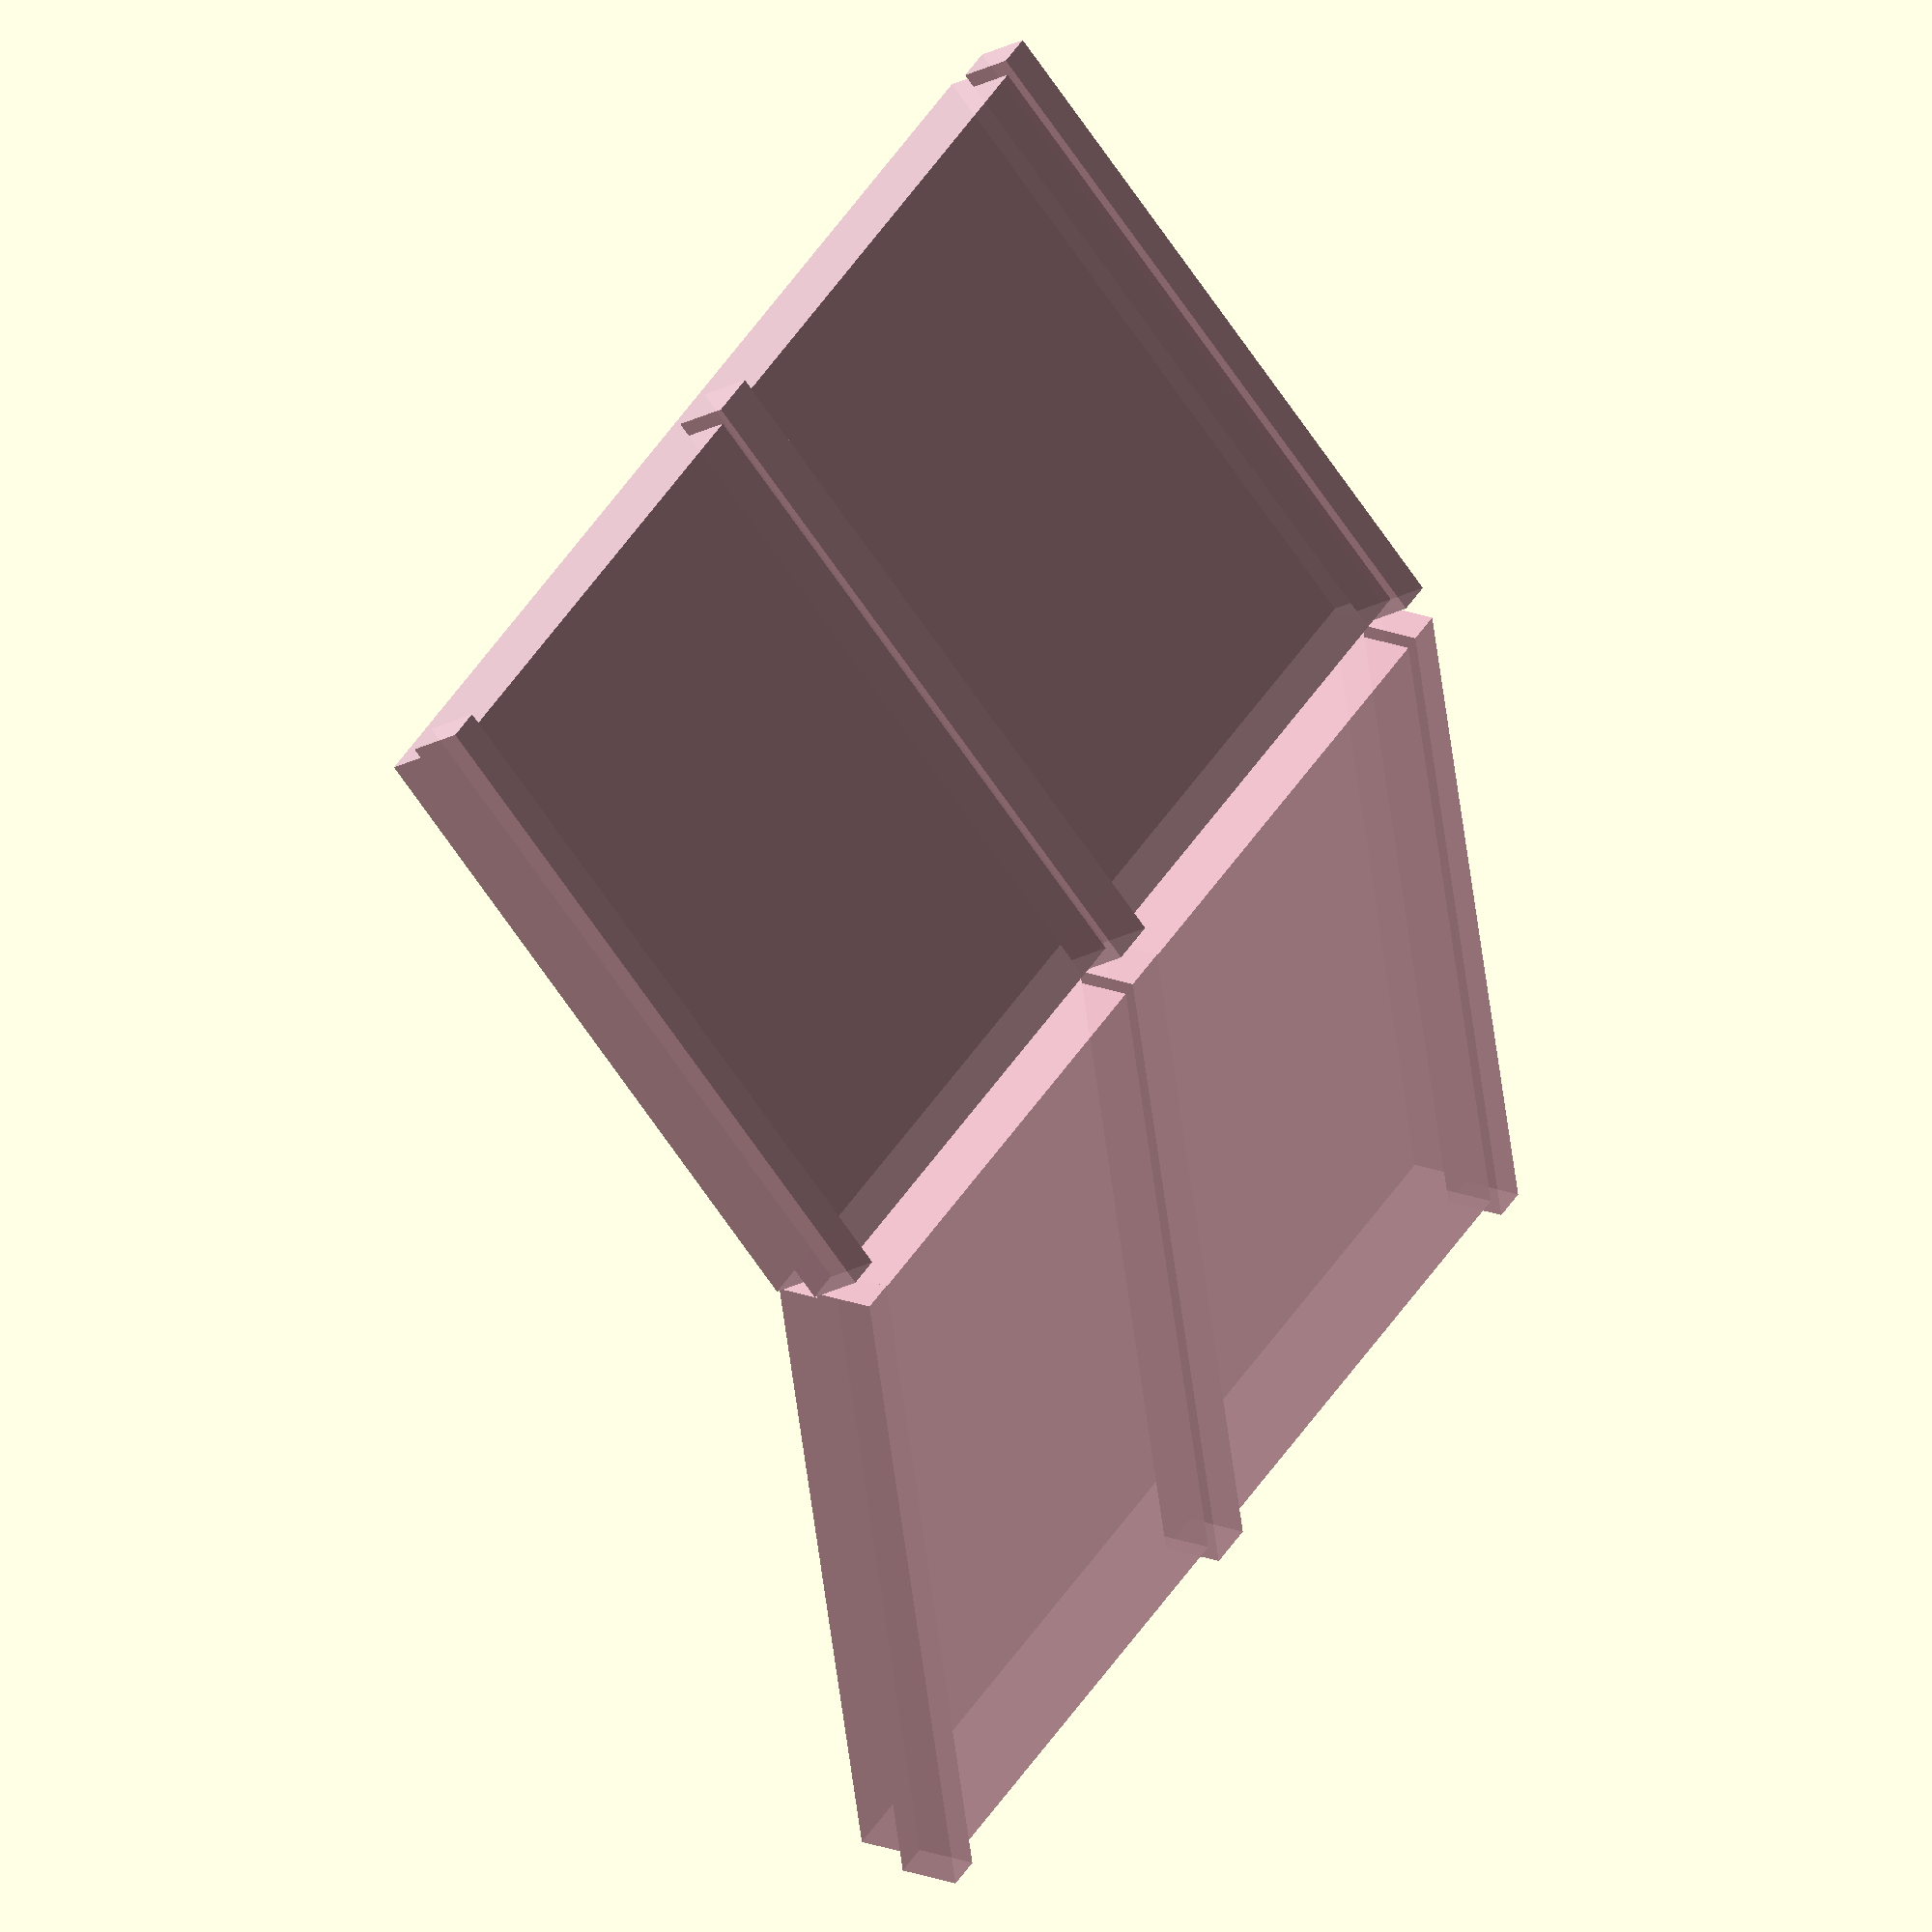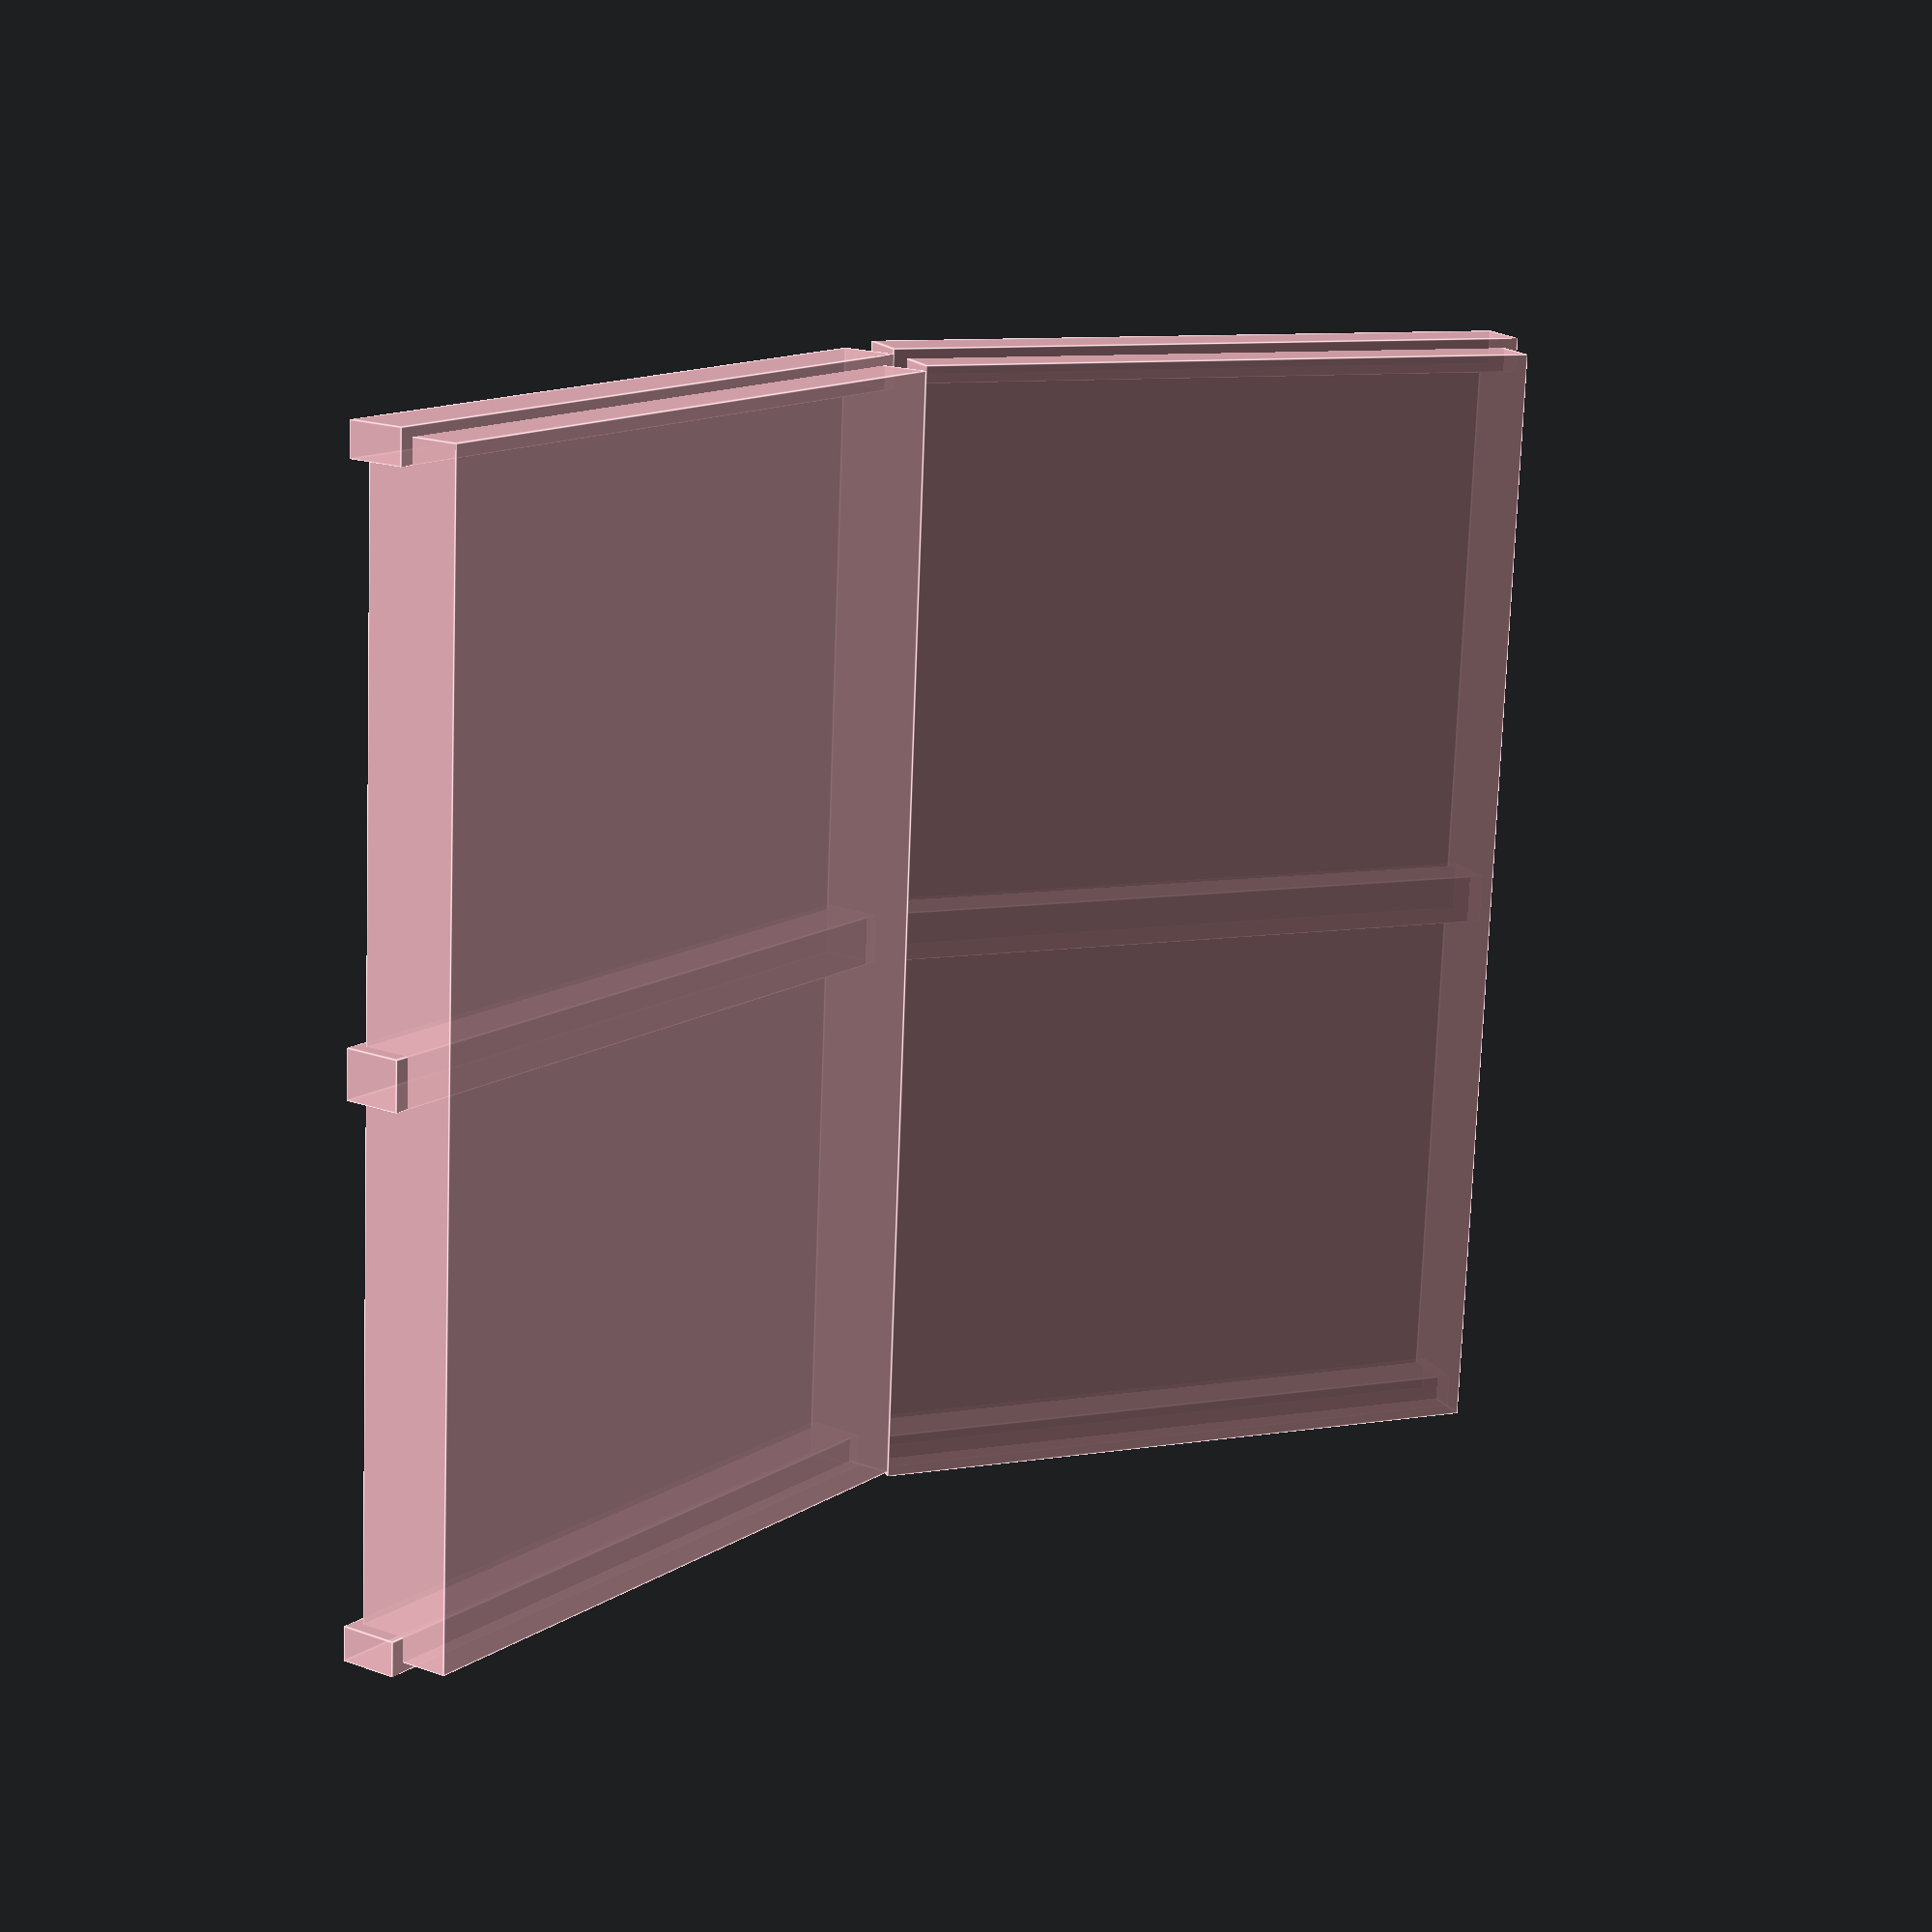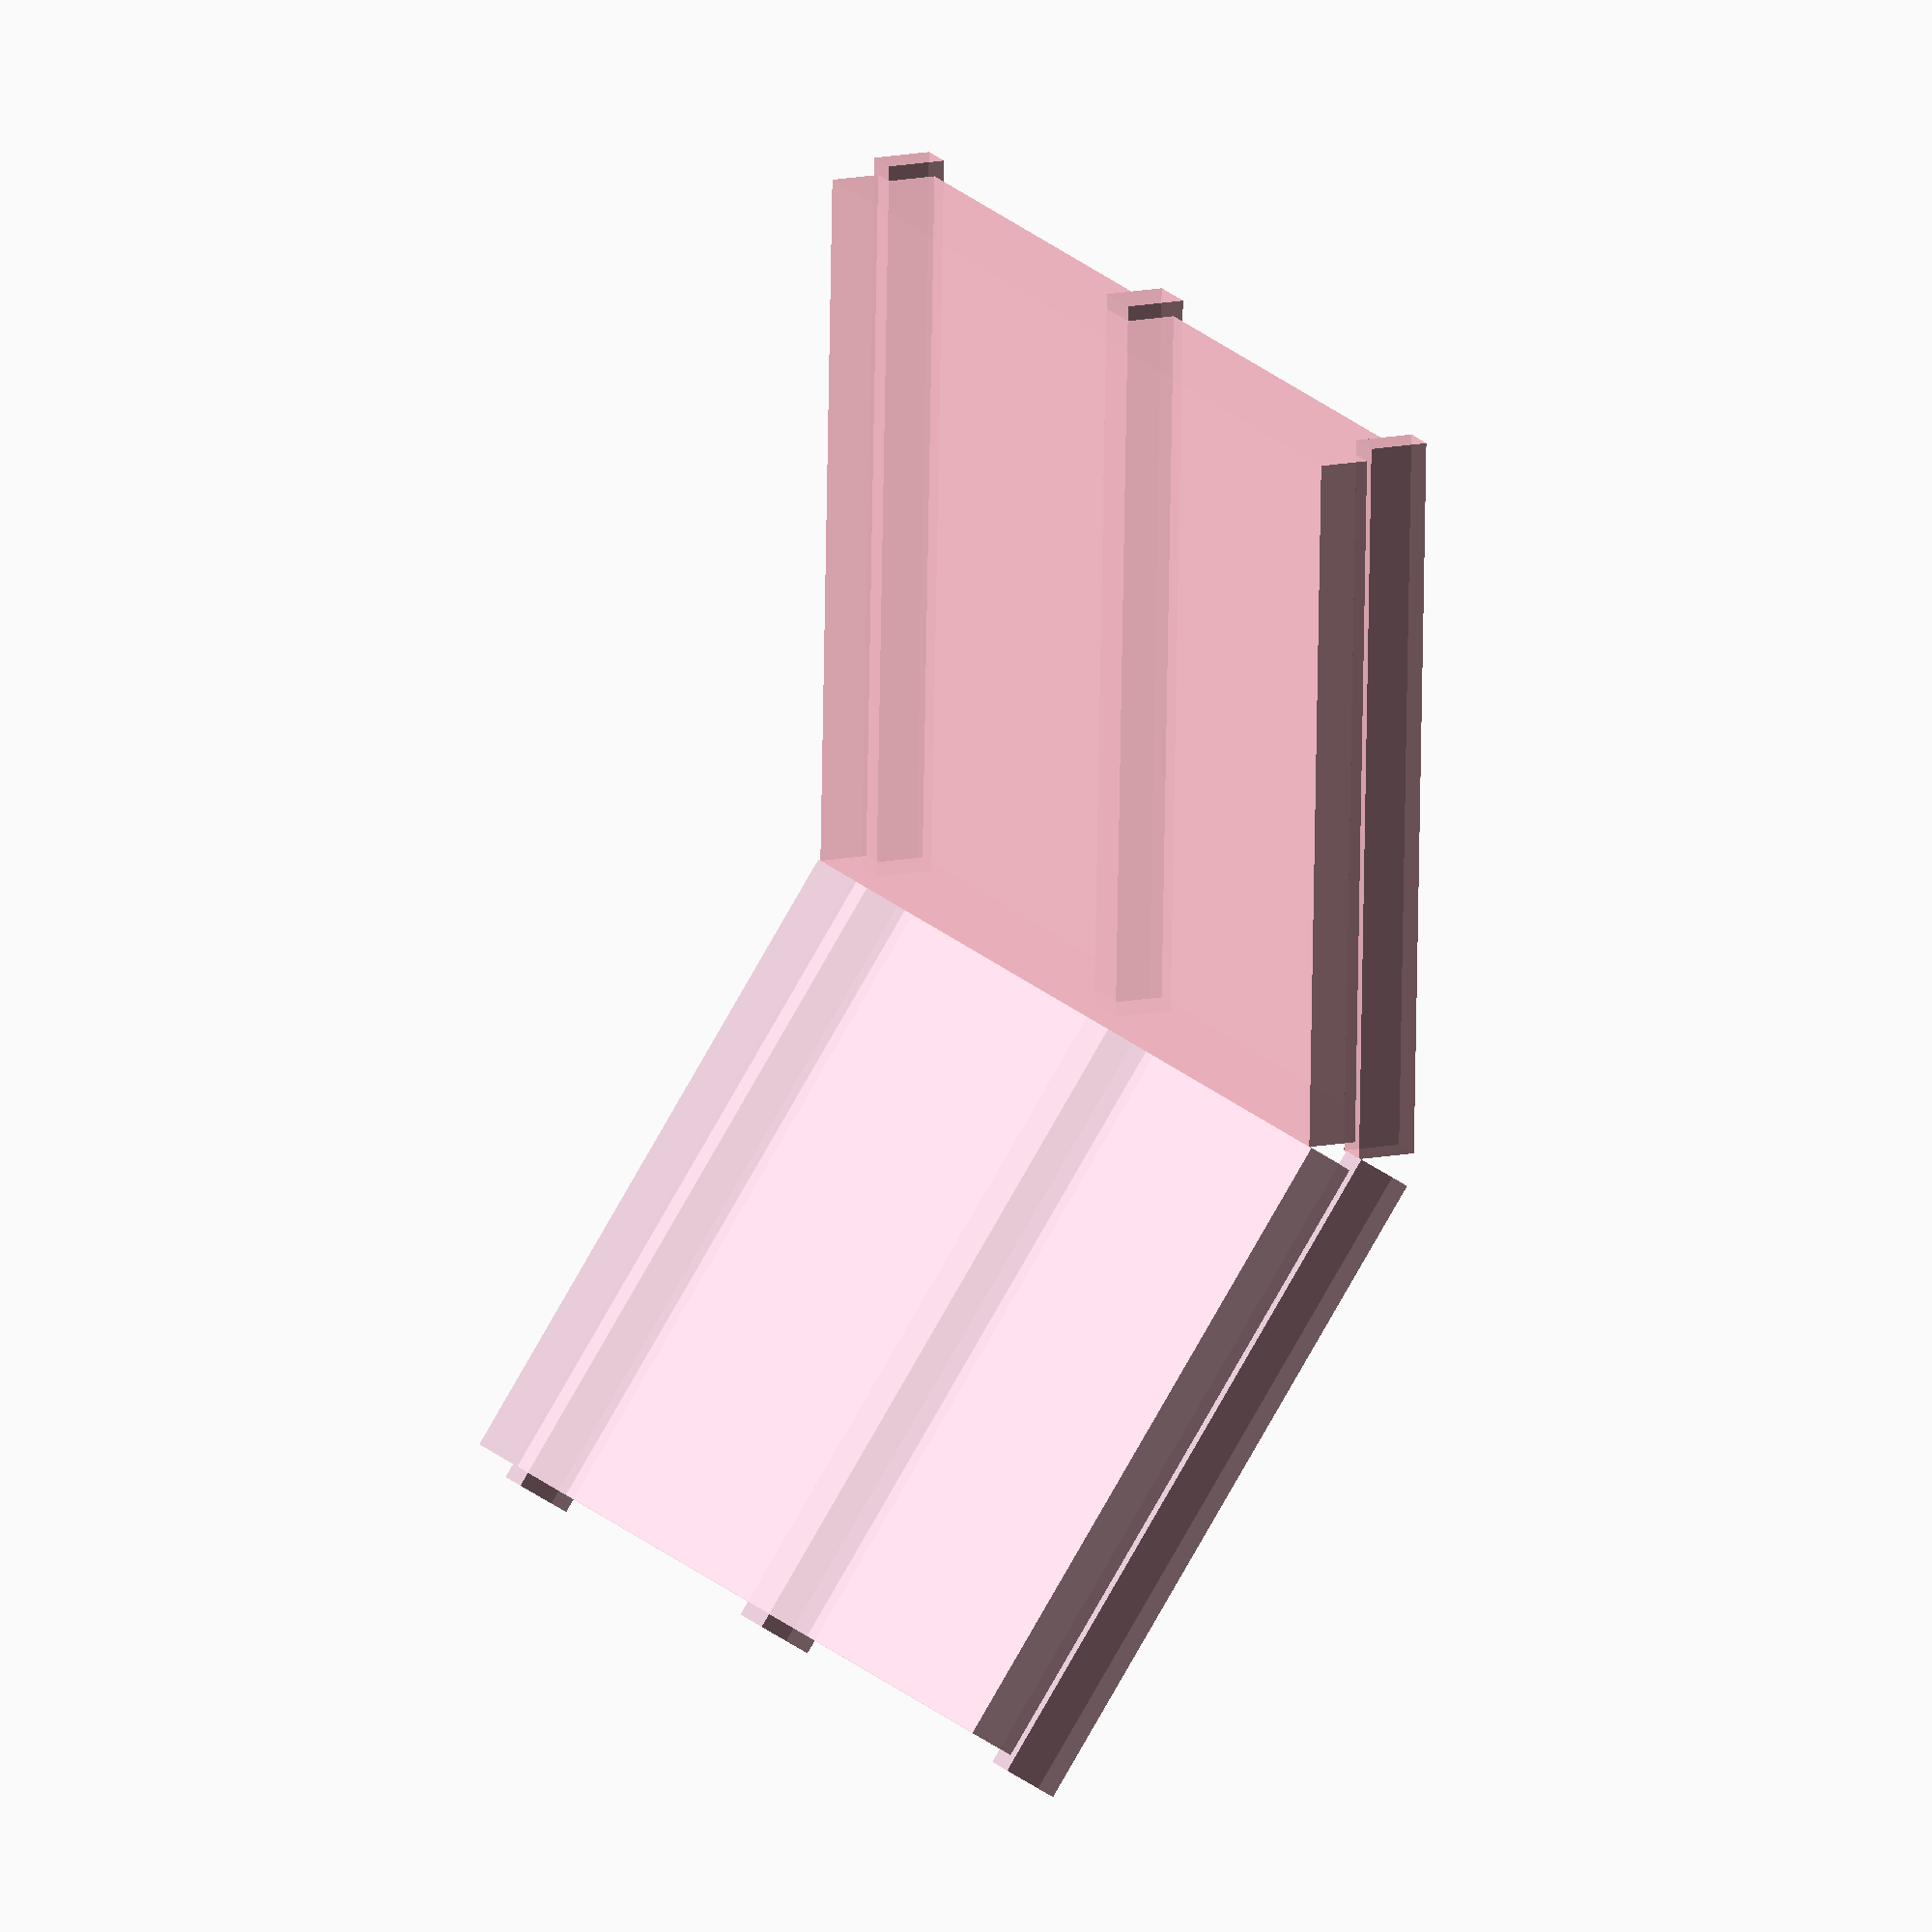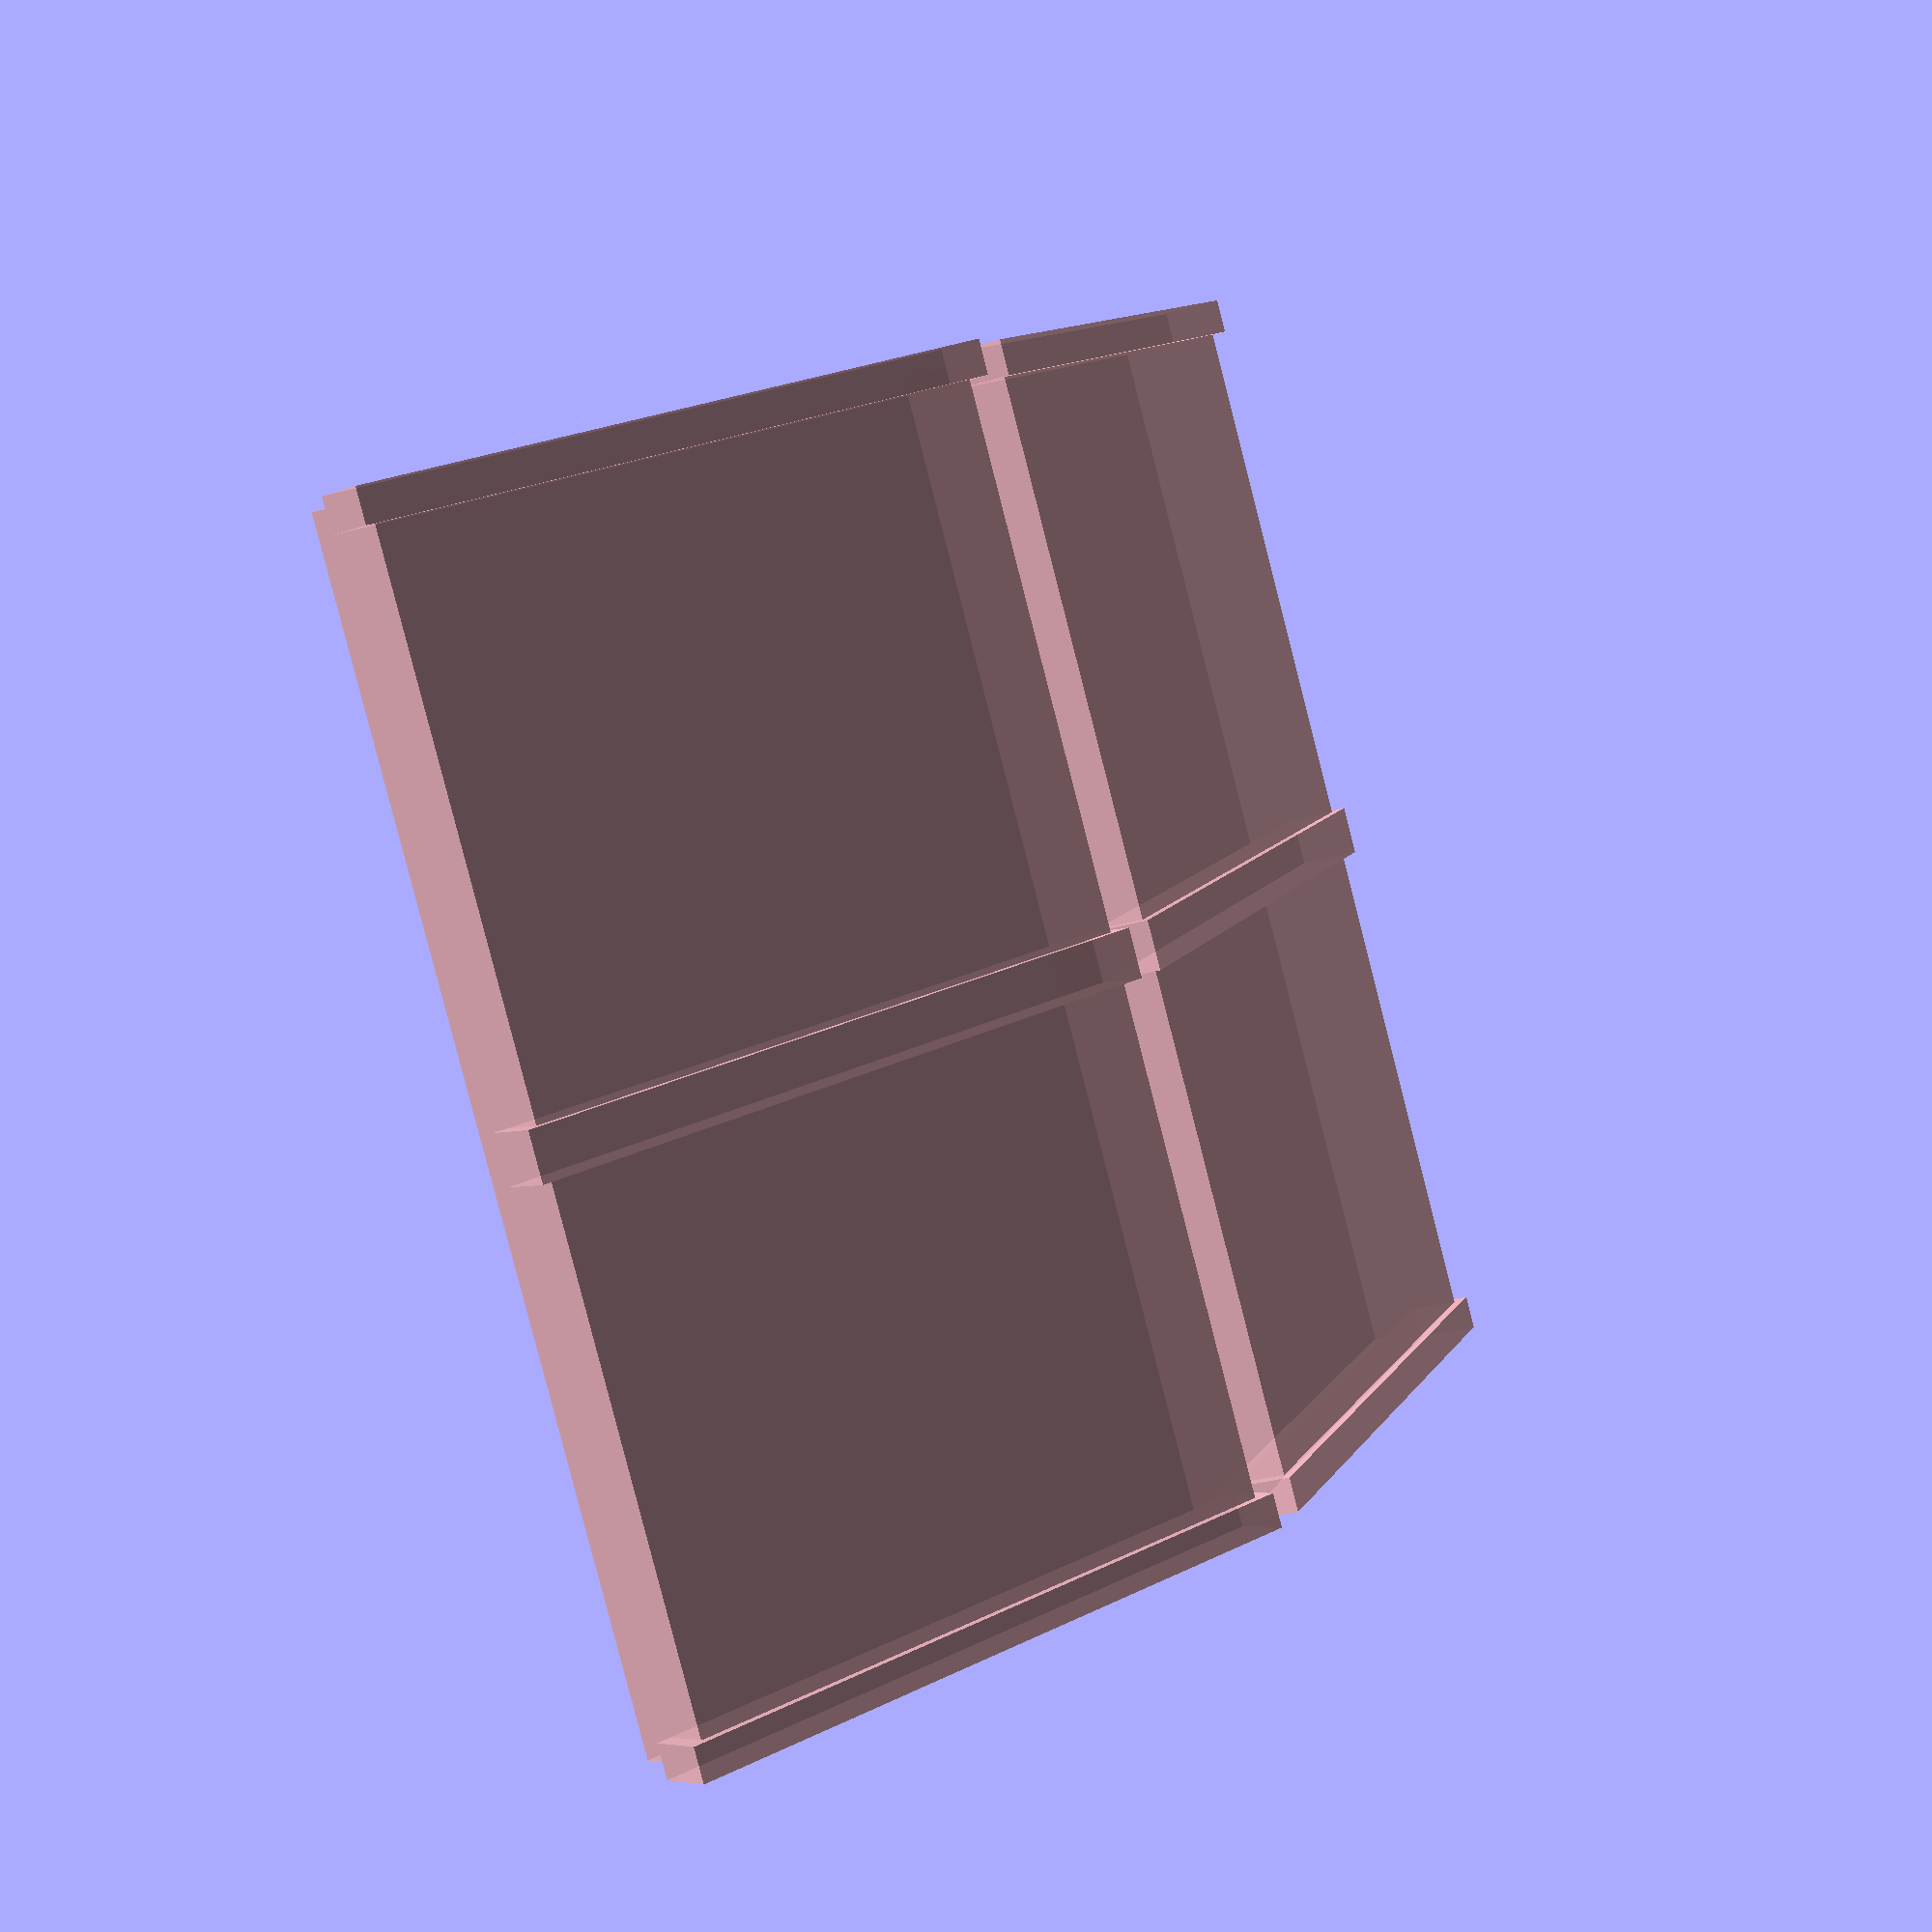
<openscad>
coast_width = 23; coast_depth = 14; coast_height = 2; coast_angle = 32.5;
mavis_width = 23.2; mavis_depth = 13.4; mavis_height = 2; mavis_angle = coast_angle * 2;
coast_front_bottom_height = 4.5;
coast_front_height_offset = coast_depth * sin(coast_angle);
coast_front_lateral_offset = coast_depth * cos(coast_angle);
coast_front_top_height = coast_front_bottom_height + coast_front_height_offset;
mavis_front_bottom_height = coast_front_top_height;
mavis_front_bottom_lateral_offset = coast_front_lateral_offset;
mavis_front_height_offset = mavis_depth * sin(mavis_angle);
mavis_front_lateral_offset = mavis_depth * cos(mavis_angle);

holder_extension_sides_up = 0.2;
holder_extension_sides_bottom = 0.2;
holder_extension_sides_frontback = 0.3;
holder_creep_sides_up = 1.0;
holder_creep_sides_bottom = 0.5;

module left_bracket(synth_width, synth_depth) {
    translate([
        -holder_extension_sides_bottom,
        -holder_extension_sides_frontback,
        -holder_extension_sides_up
    ]) {
        cube([
            holder_extension_sides_bottom + holder_creep_sides_bottom,
            synth_depth + 2 * holder_extension_sides_frontback,
            holder_extension_sides_up + holder_creep_sides_up
        ]);
    }
}

module center_bracket(synth_width, synth_depth) {
    translate([
        synth_width / 2 - holder_creep_sides_bottom / 2,
        -holder_extension_sides_frontback,
        -holder_extension_sides_up
    ]) {
        cube([
            holder_creep_sides_bottom * 2,
            synth_depth + 2 * holder_extension_sides_frontback,
            holder_extension_sides_up + holder_creep_sides_up
        ]);
    }
}

module right_bracket(synth_width, synth_depth) {
    translate([
        synth_width - holder_creep_sides_bottom,
        -holder_extension_sides_frontback,
        -holder_extension_sides_up
    ]) {
        cube([
            holder_extension_sides_bottom + holder_creep_sides_bottom,
            synth_depth + 2 * holder_extension_sides_frontback,
            holder_extension_sides_up + holder_creep_sides_up
        ]);
    }
}

module coast_holder() {
    translate([-coast_width / 2, 0, 0]) {
        translate([0, 0, coast_front_bottom_height]) {
            rotate([coast_angle, 0, 0]) {
                translate([0, 0, -coast_height]) {
                    left_bracket(coast_width, coast_depth);
                    center_bracket(coast_width, coast_depth);
                    right_bracket(coast_width, coast_depth);
                    cube([coast_width, coast_depth, coast_height], center=false);
                }
            }
        }
    }
}

module mavis_holder() {
    translate([-mavis_width / 2, mavis_front_bottom_lateral_offset, 0]) {
        translate([0, 0, mavis_front_bottom_height]) {
            rotate([mavis_angle, 0, 0]) {
                translate([0, 0, -mavis_height]) {
                    left_bracket(mavis_width, mavis_depth);
                    center_bracket(mavis_width, mavis_depth);
                    right_bracket(mavis_width, mavis_depth);
                    cube([mavis_width, mavis_depth, mavis_height], center=false);
                }
            }
        }
    }
}

color("pink", 0.85) {
    coast_holder();
    mavis_holder();    
}

</openscad>
<views>
elev=94.2 azim=142.2 roll=52.9 proj=o view=wireframe
elev=306.9 azim=128.4 roll=273.4 proj=p view=edges
elev=108.8 azim=311.7 roll=129.3 proj=o view=wireframe
elev=306.0 azim=40.1 roll=71.0 proj=p view=solid
</views>
